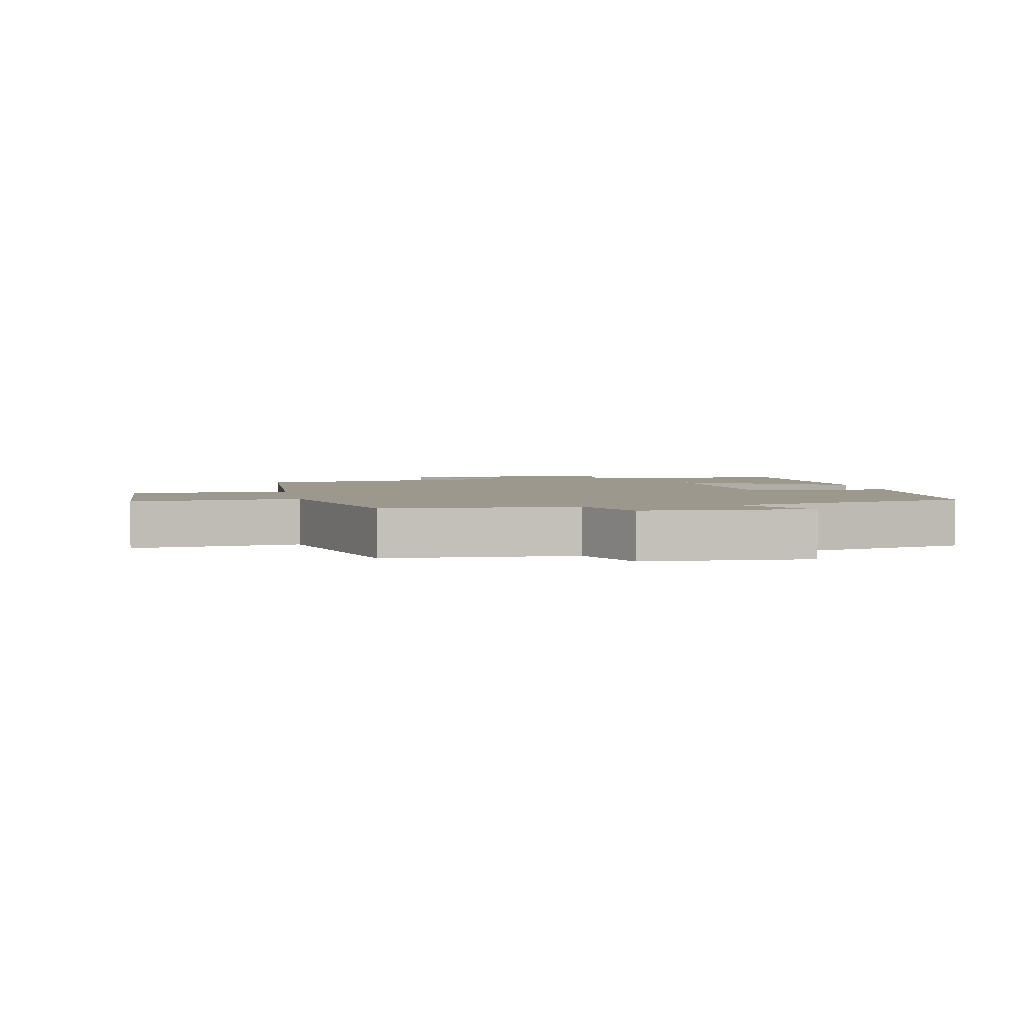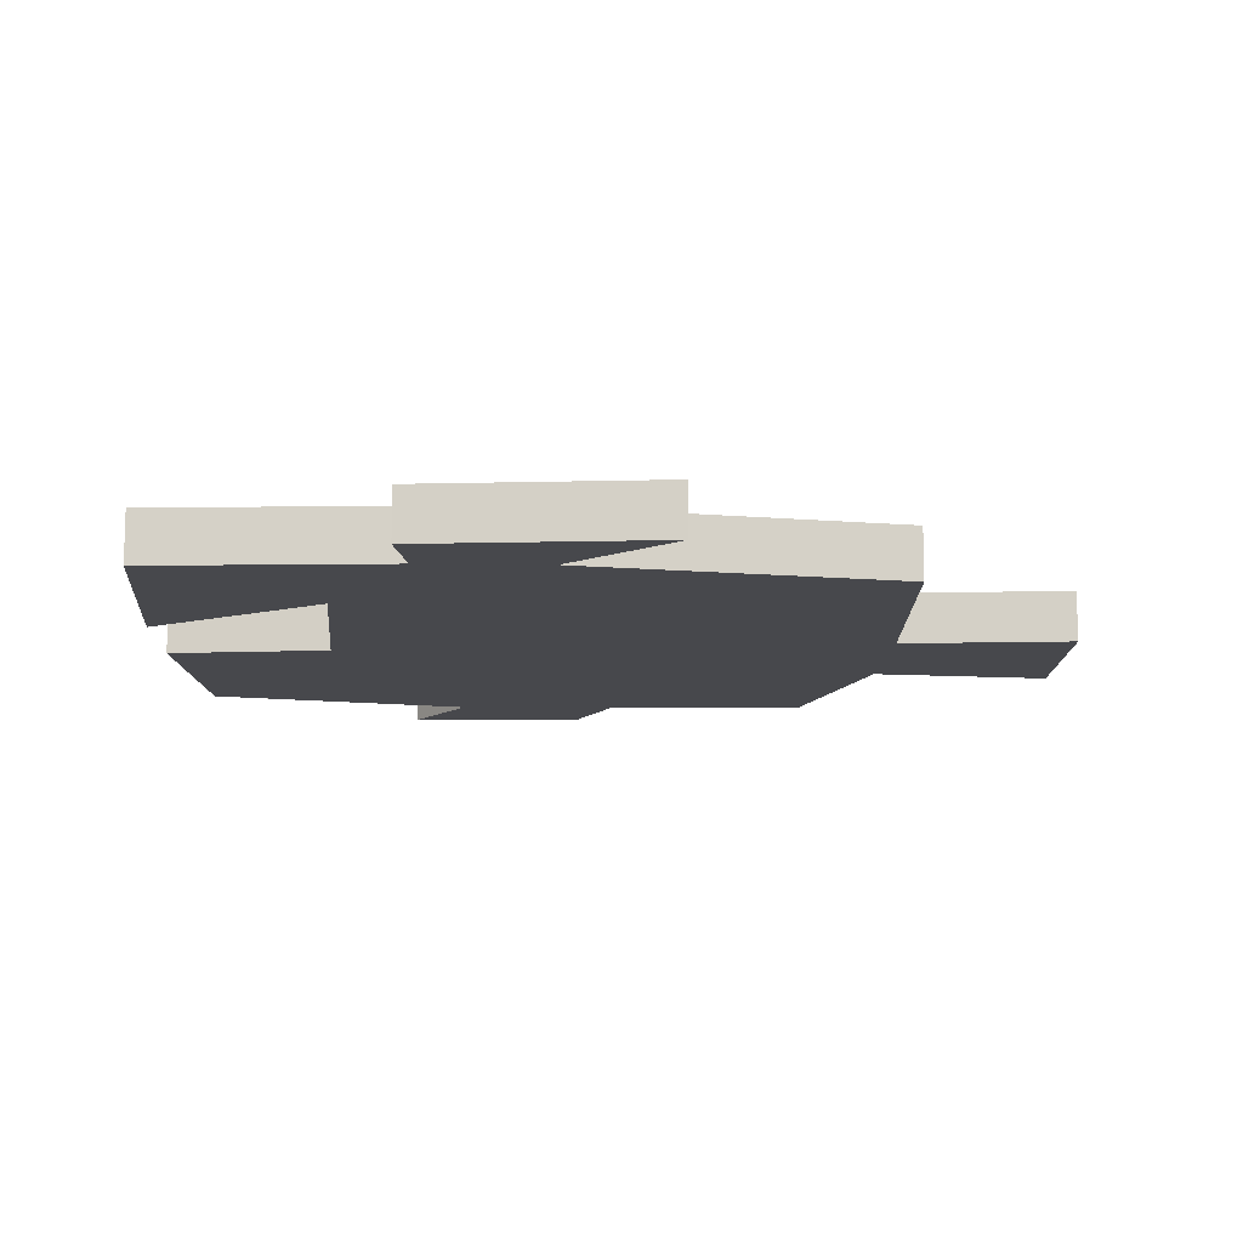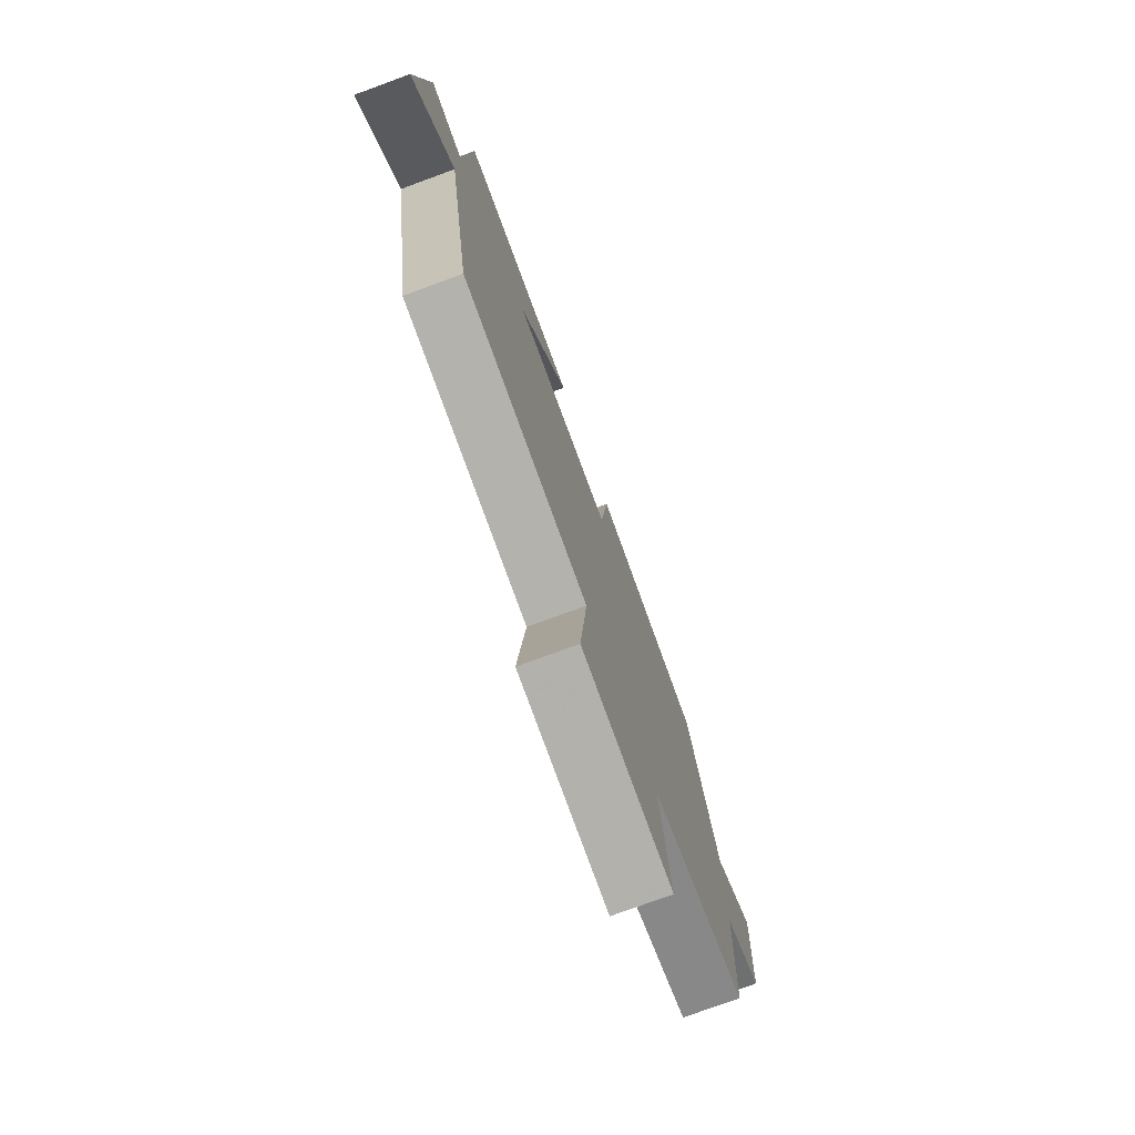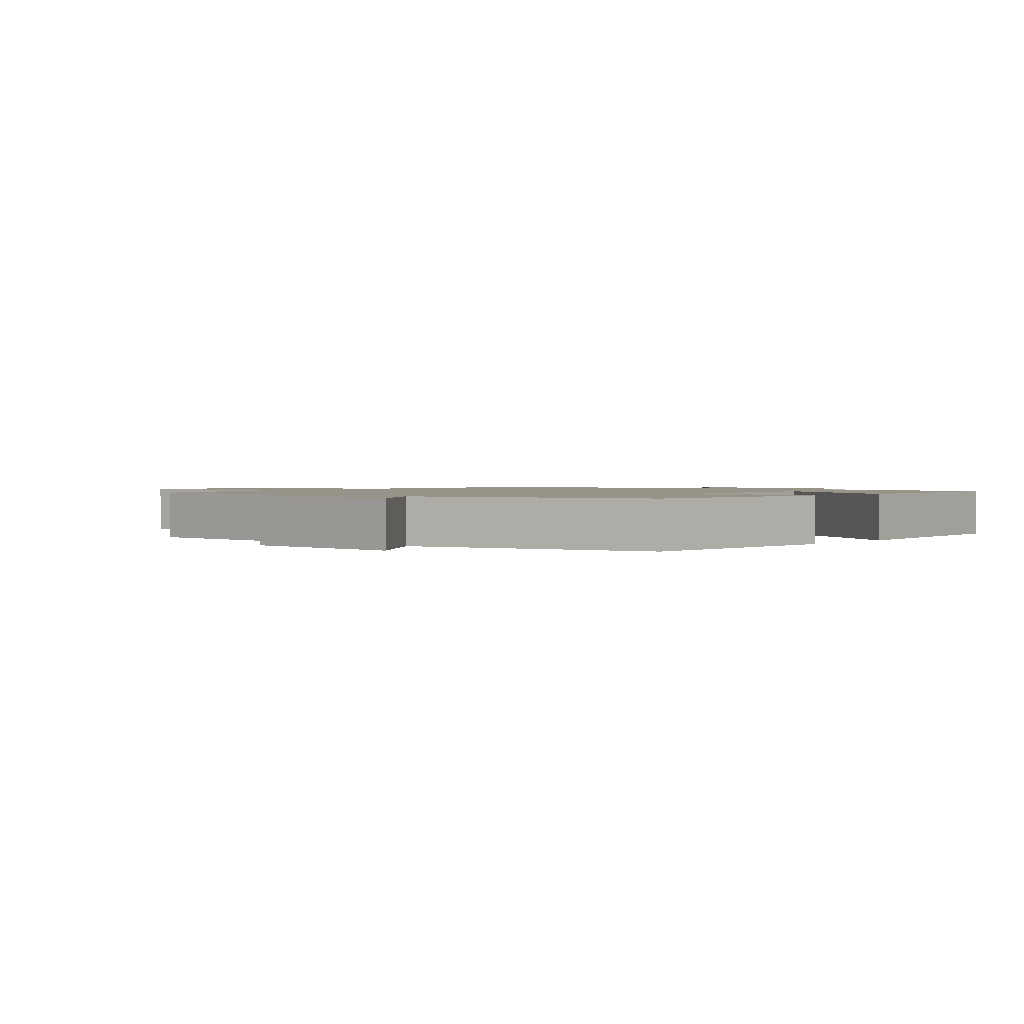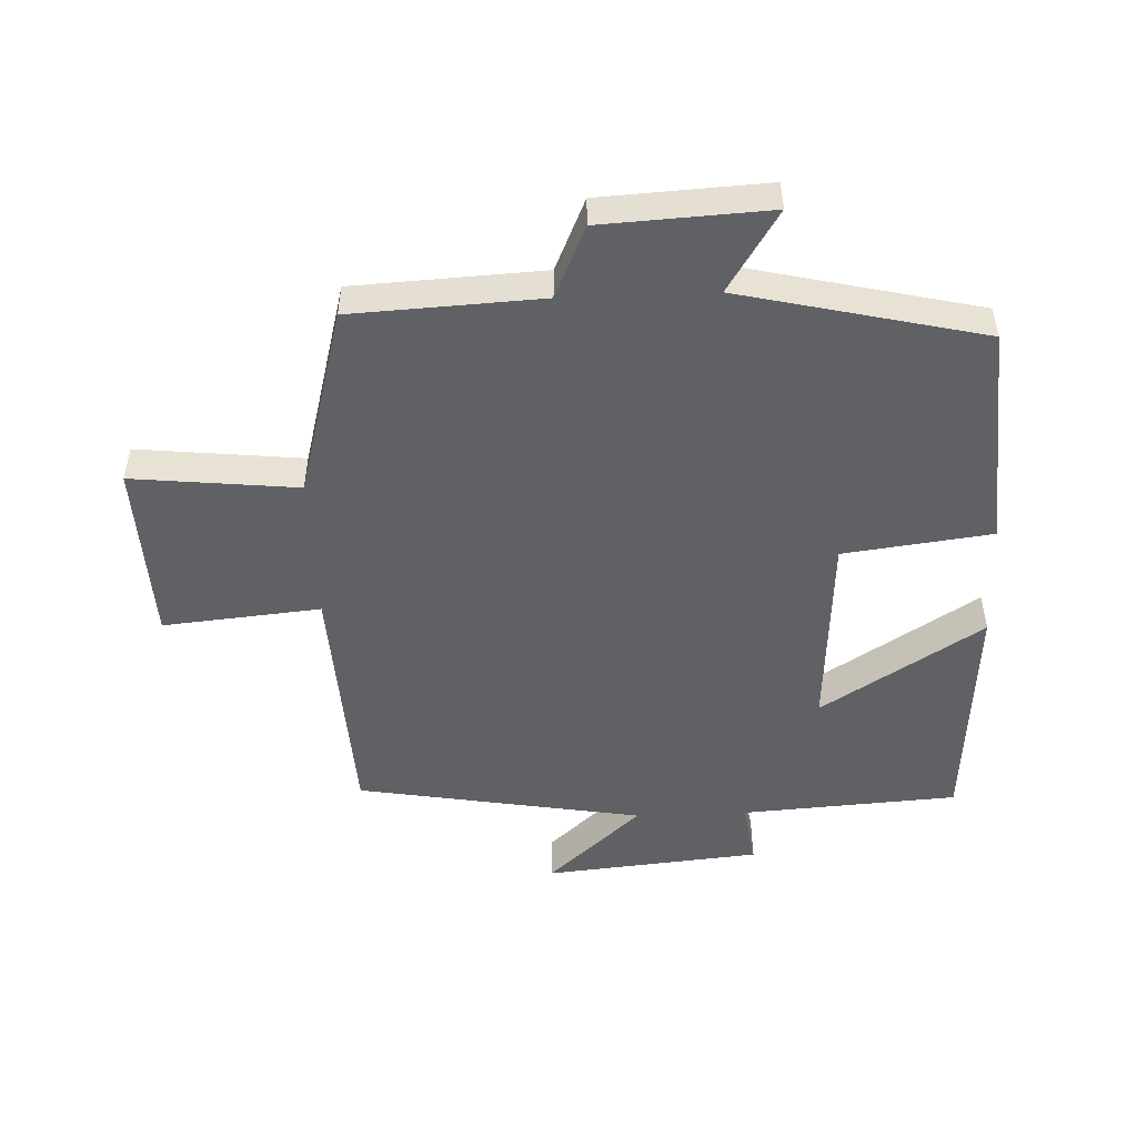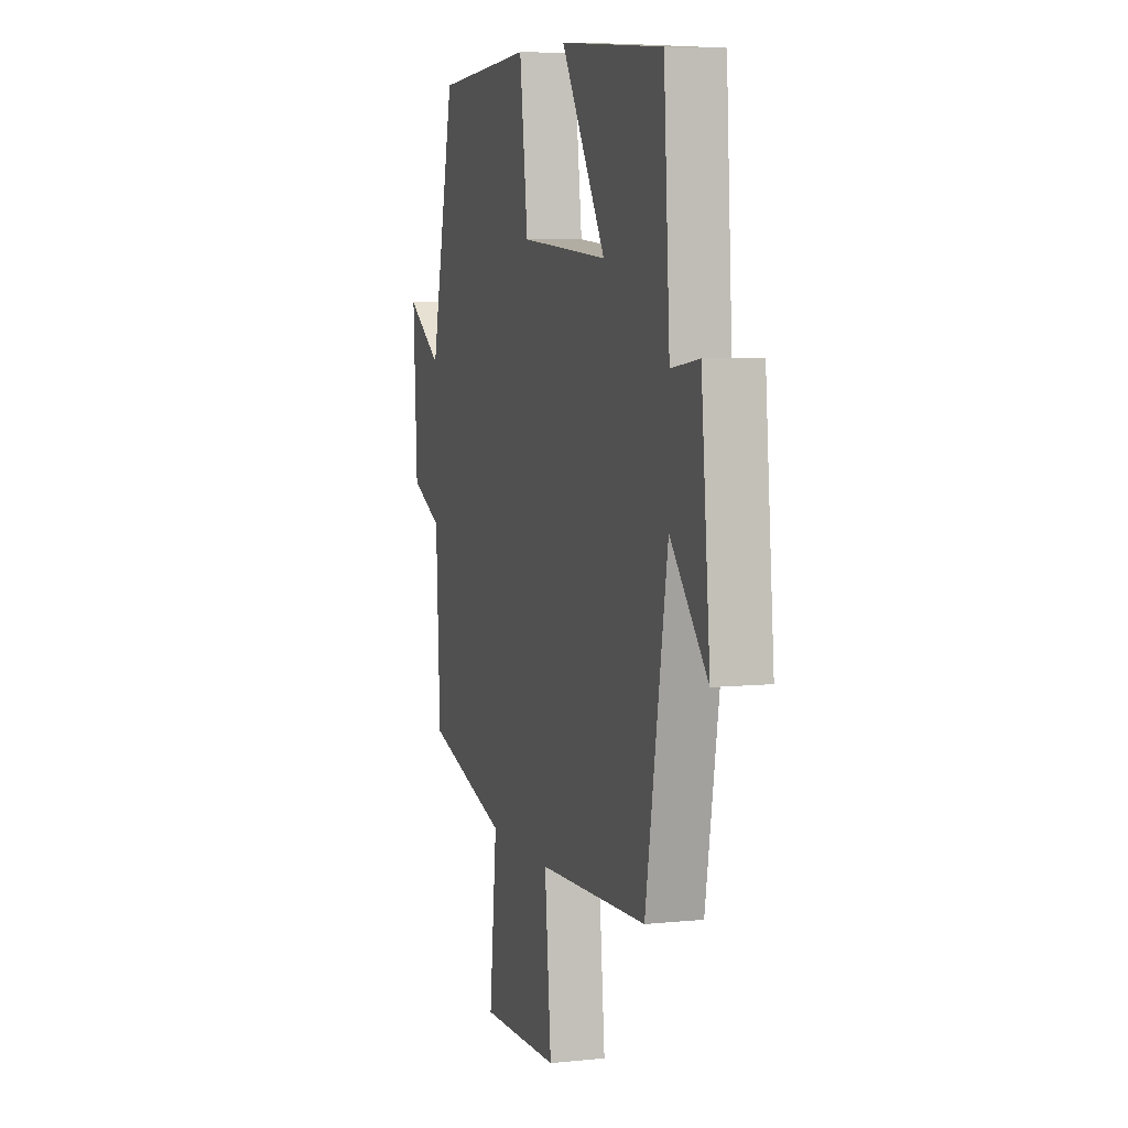
<metadata>
{"format":"obj","ext":"obj","renderer":"f3d","projection":"perspective","resolution":1024,"background":"white","views":[{"elev":3.2,"azim":-101.5,"up":"+Y"},{"elev":-11.6,"azim":88.0,"up":"+Y"},{"elev":-76.7,"azim":110.1,"up":"+Z"},{"elev":1.4,"azim":-50.0,"up":"+Y"},{"elev":-50.2,"azim":-87.7,"up":"+Y"},{"elev":6.9,"azim":73.1,"up":"+Z"}]}
</metadata>
<code>
v 0.478 0.07 0.473
v 0.5 0.07 0.138
v 0.599 0.07 0.153
v 0.631 0.07 -0.181
v 0.5 0.07 -0.036
v 0.424 0.07 -0.479
v 0.038 0.07 -0.5
v 0.061 0.07 -0.744
v -0.219 0.07 -0.756
v -0.192 0.07 -0.5
v -0.485 0.07 -0.421
v -0.5 0.07 -0.128
v -0.611 0.07 -0.079
v -0.625 0.07 0.179
v -0.5 0.07 0.1
v -0.413 0.07 0.476
v -0.067 0.07 0.5
v -0.038 0.07 0.271
v 0.272 0.07 0.251
v 0.115 0.07 0.5
v 0.478 0 0.473
v 0.5 0 0.138
v 0.599 0 0.153
v 0.631 0 -0.181
v 0.5 0 -0.036
v 0.424 0 -0.479
v 0.038 0 -0.5
v 0.061 0 -0.744
v -0.219 0 -0.756
v -0.192 0 -0.5
v -0.485 0 -0.421
v -0.5 0 -0.128
v -0.611 0 -0.079
v -0.625 0 0.179
v -0.5 0 0.1
v -0.413 0 0.476
v -0.067 0 0.5
v -0.038 0 0.271
v 0.272 0 0.251
v 0.115 0 0.5
f 19 20 1 2
f 18 19 2
f 15 16 17 18
f 15 18 2
f 12 13 14 15
f 10 11 12 15
f 10 15 2
f 7 8 9 10
f 5 6 7 10
f 5 10 2 3
f 3 4 5
f 22 21 40 39
f 22 39 38
f 38 37 36 35
f 22 38 35
f 35 34 33 32
f 35 32 31 30
f 22 35 30
f 30 29 28 27
f 30 27 26 25
f 23 22 30 25
f 25 24 23
f 1 21 22 2
f 2 22 23 3
f 3 23 24 4
f 4 24 25 5
f 5 25 26 6
f 6 26 27 7
f 7 27 28 8
f 8 28 29 9
f 9 29 30 10
f 10 30 31 11
f 11 31 32 12
f 12 32 33 13
f 13 33 34 14
f 14 34 35 15
f 15 35 36 16
f 16 36 37 17
f 17 37 38 18
f 18 38 39 19
f 19 39 40 20
f 20 40 21 1

</code>
